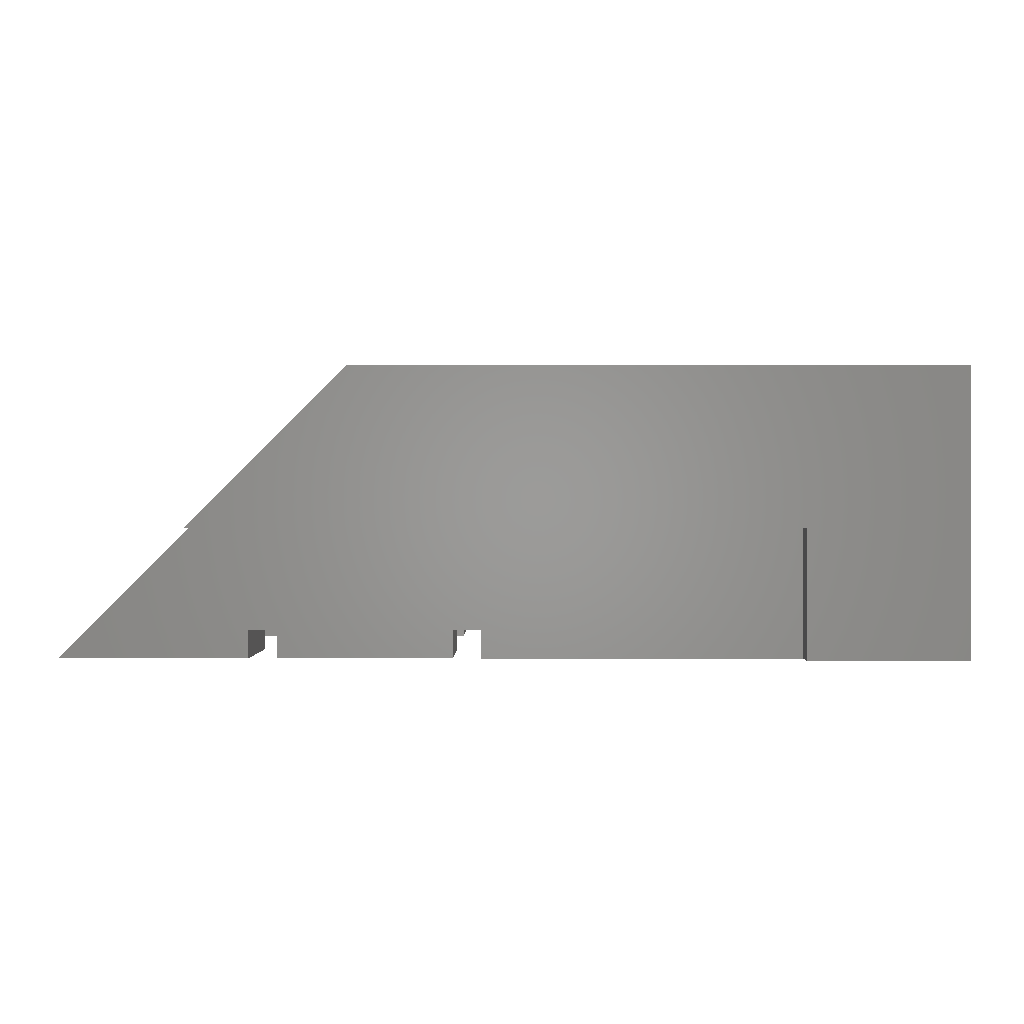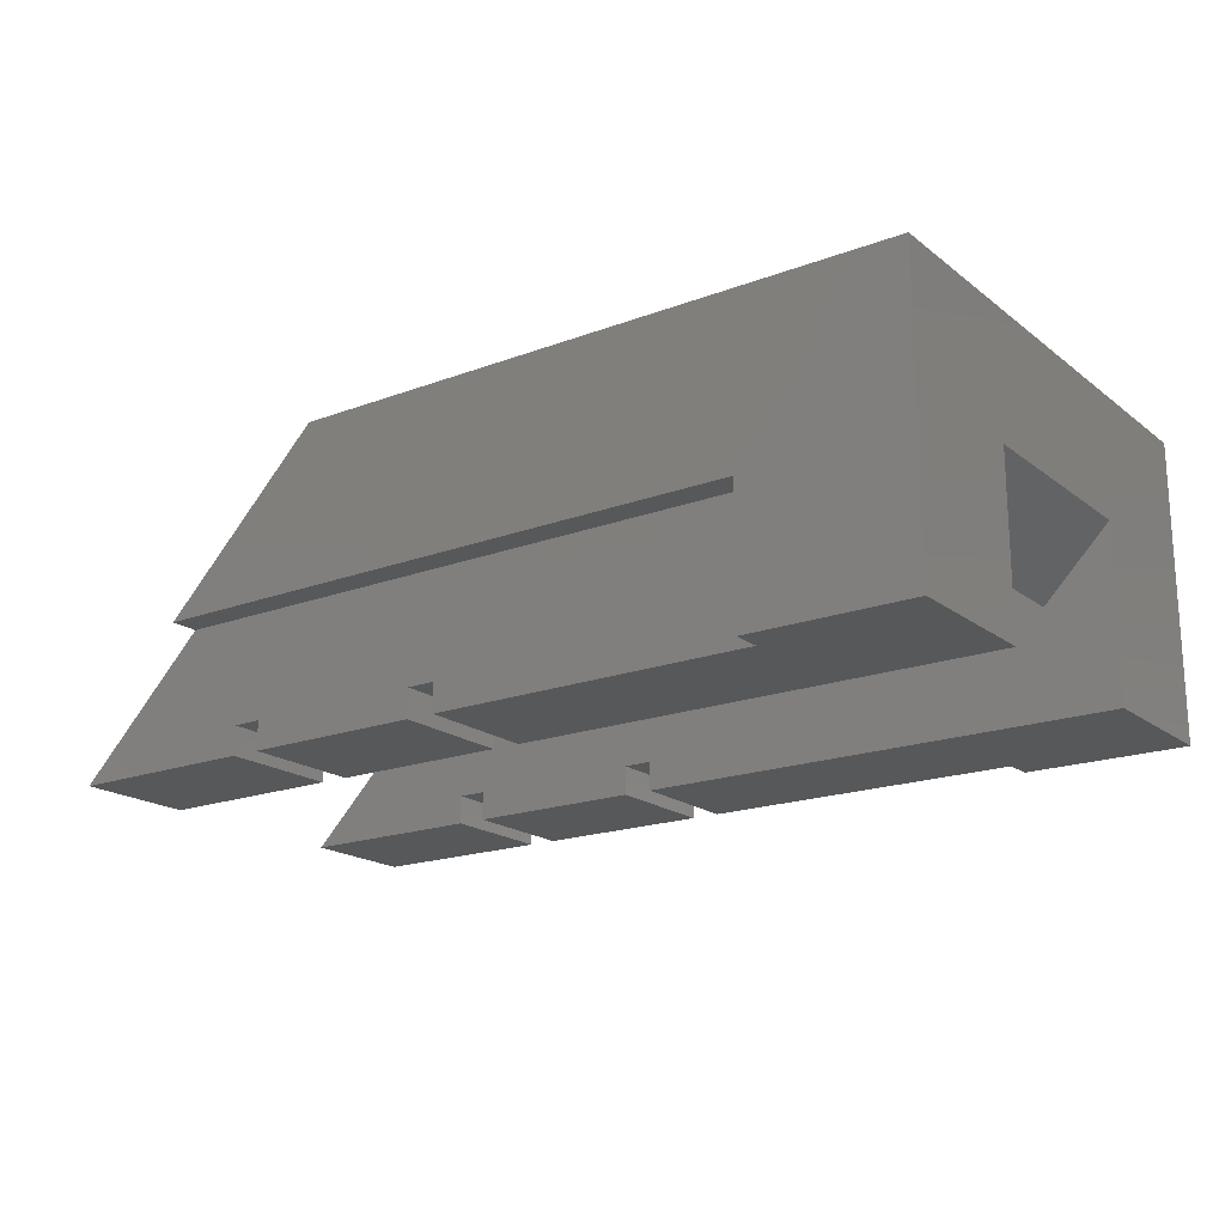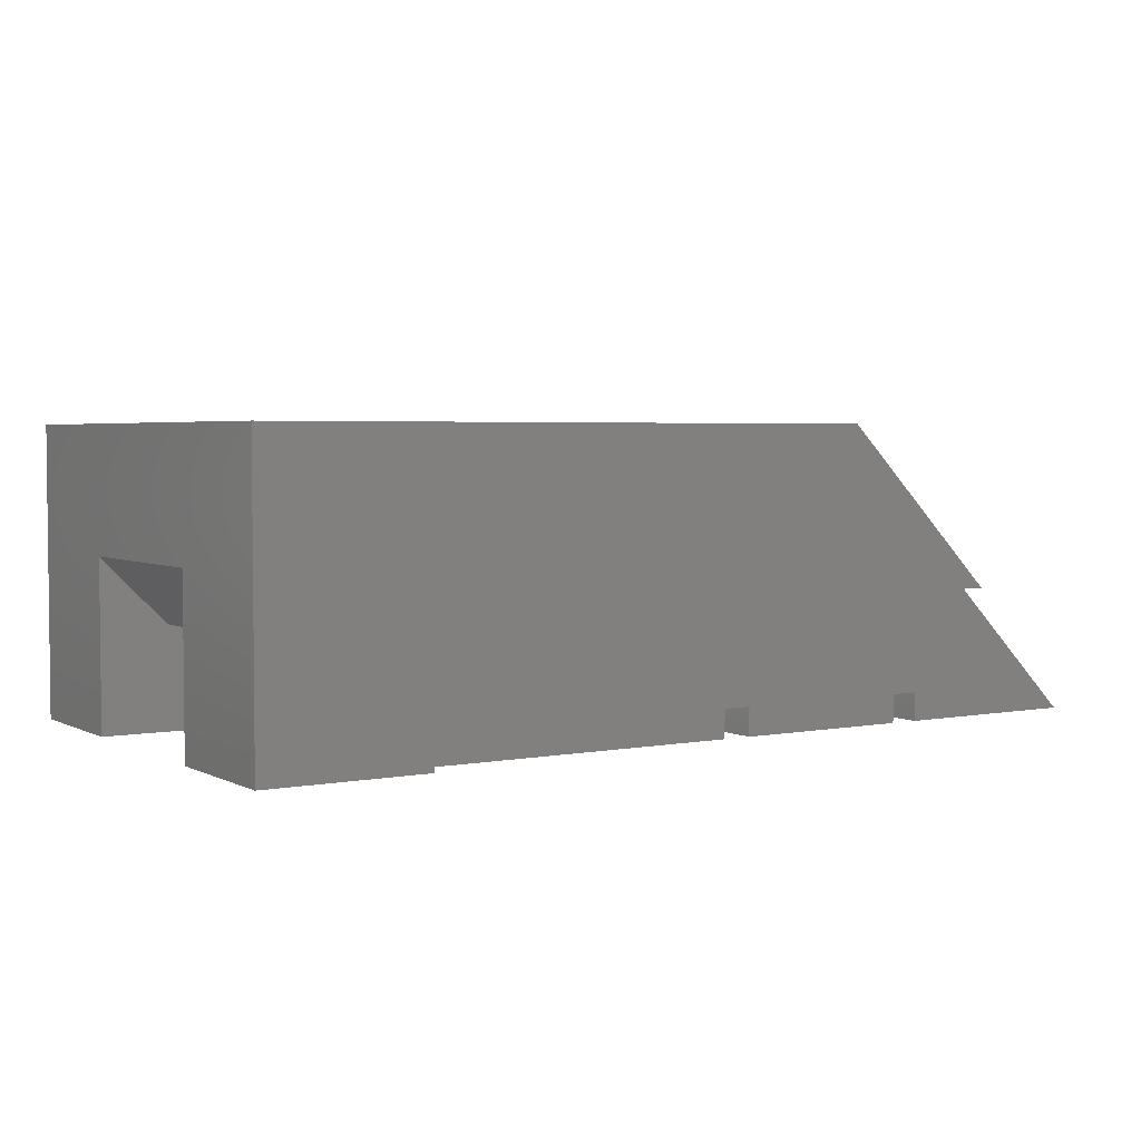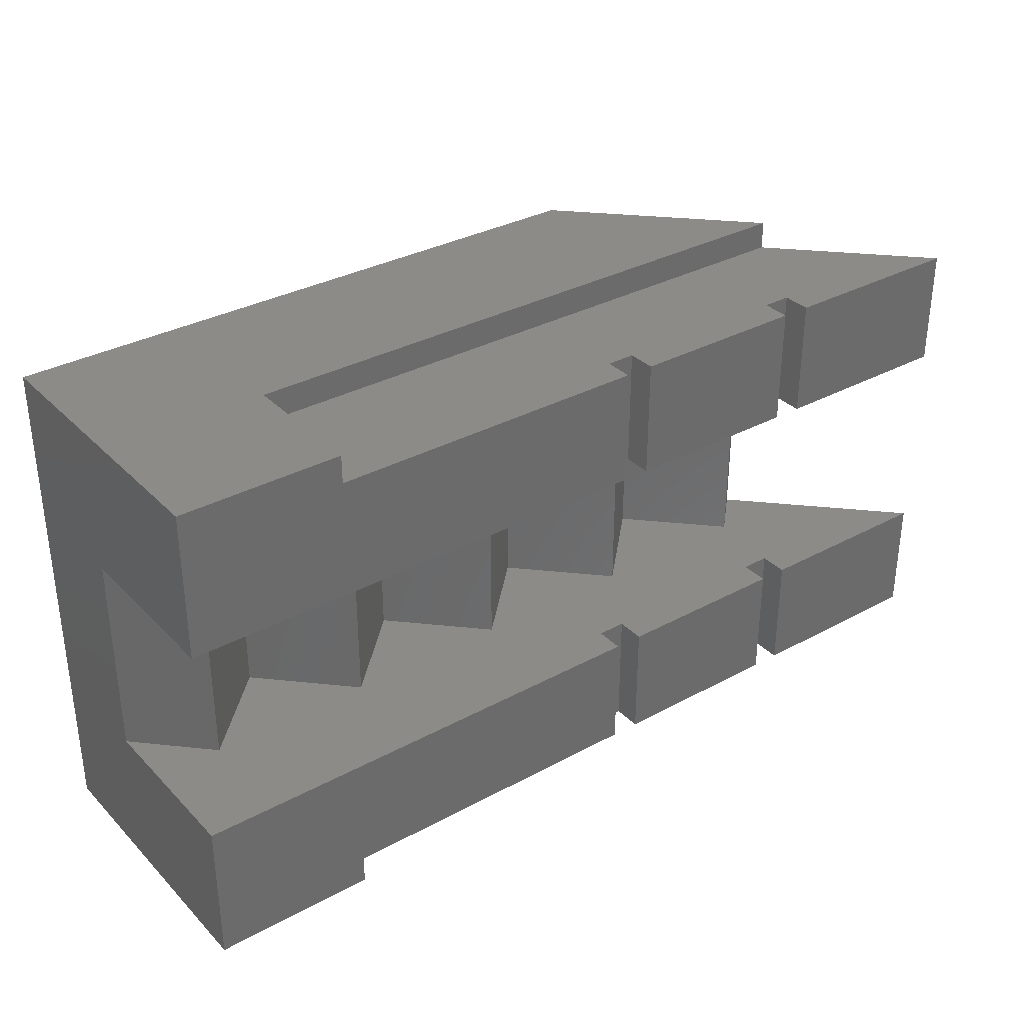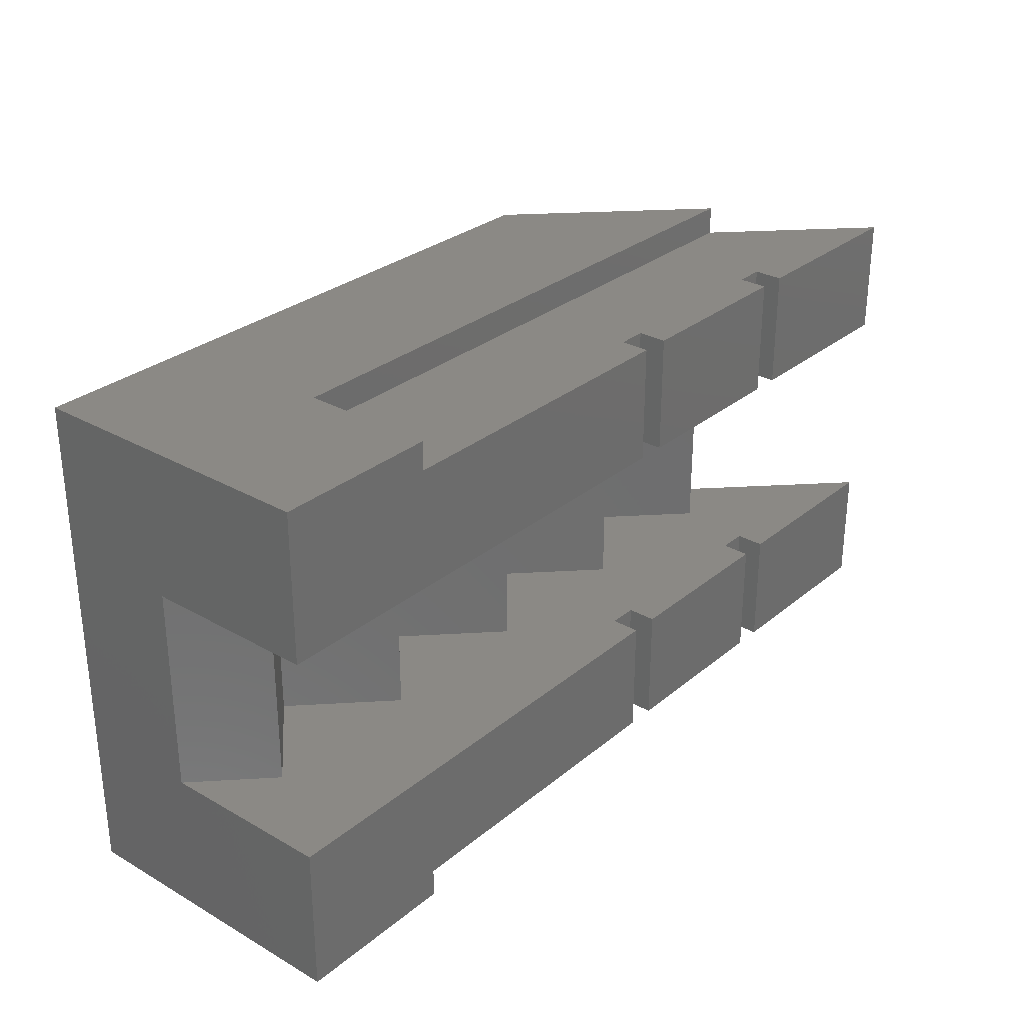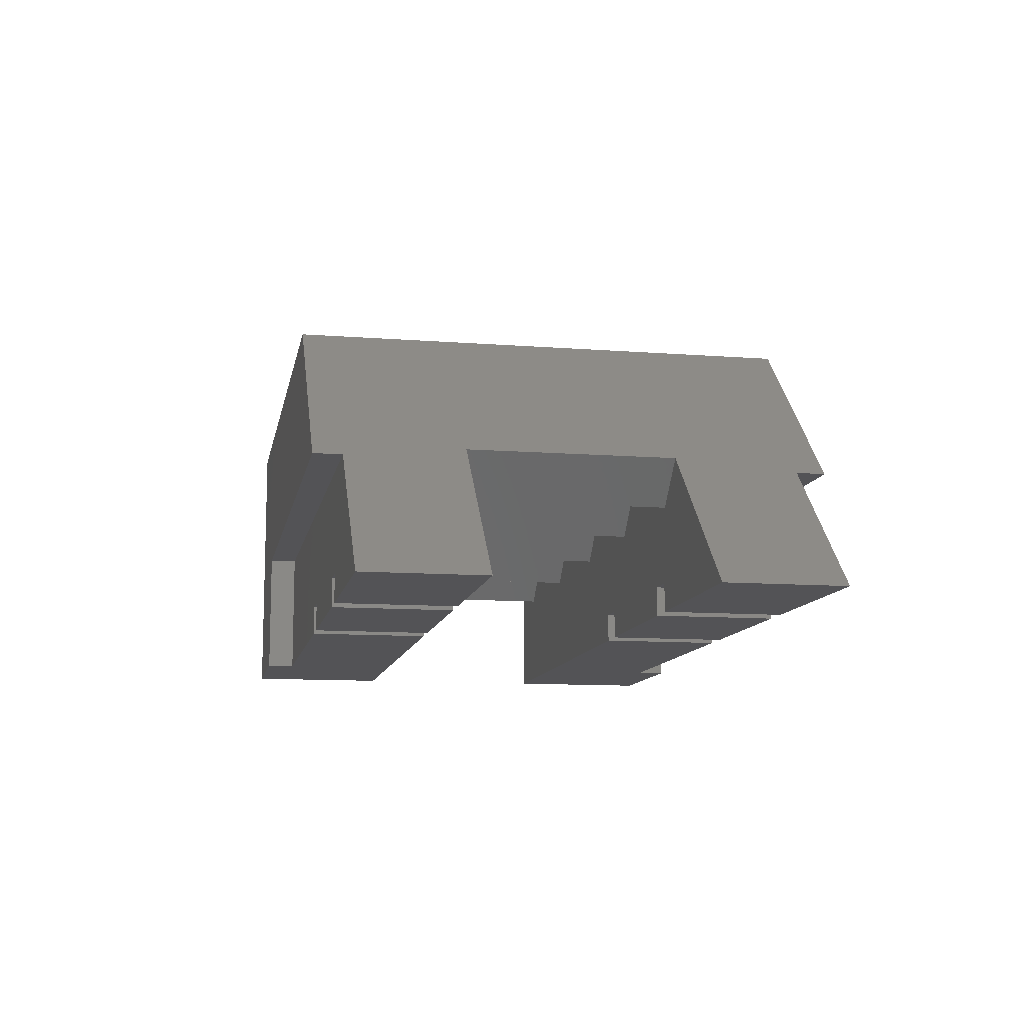
<metadata>
{"format":"stl","ext":"stl","renderer":"f3d","projection":"perspective","resolution":1024,"background":"white","views":[{"elev":0.2,"azim":-179.6,"up":"+Y"},{"elev":-18.8,"azim":-144.5,"up":"+Y"},{"elev":3.6,"azim":-32.4,"up":"+Y"},{"elev":33.2,"azim":-36.7,"up":"+Z"},{"elev":29.5,"azim":-50.0,"up":"+Z"},{"elev":-11.0,"azim":79.3,"up":"+Y"}]}
</metadata>
<code>
# stl→obj: 98 verts, 192 faces
v -0.4667 -0.5417 1.167
v -0.4667 -0.3917 0.5417
v -0.4667 -0.5417 0.5417
v -0.4667 -0.3917 1.167
v -0.6167 -0.3917 0.5417
v -0.6167 -0.3917 1.167
v -0.6167 -0.5417 0.5417
v -0.6167 -0.5417 1.167
v -1.55 -0.5417 0.5417
v -1.55 -0.5417 1.167
v -1.55 -0.3917 0.5417
v -1.55 -0.3917 1.167
v -1.7 -0.3917 0.5417
v -1.7 -0.3917 1.167
v -1.7 -0.5417 0.5417
v -1.7 -0.5417 1.167
v -4.25 -0.5417 0.5417
v 0.5417 -0.5417 1.167
v -3.4 0.15 1.167
v -3.4 -0.5417 1.167
v -4.25 1 0.5417
v -4.25 -0.5417 1.167
v -4.25 1 1.167
v -3.4 -0.5417 1.317
v -3.4 0.15 1.317
v -4.25 -0.5417 1.317
v -4.25 1 1.317
v -0.4667 -0.5417 -0.5417
v -0.4667 -0.3917 -0.5417
v -0.4667 -0.5417 -1.167
v -0.4667 -0.3917 -1.167
v -0.6167 -0.3917 -0.5417
v -0.6167 -0.3917 -1.167
v -0.6167 -0.5417 -0.5417
v -0.6167 -0.5417 -1.167
v -1.55 -0.5417 -0.5417
v -1.55 -0.5417 -1.167
v -1.55 -0.3917 -0.5417
v -1.55 -0.3917 -1.167
v -1.7 -0.3917 -0.5417
v -1.7 -0.3917 -1.167
v -1.7 -0.5417 -0.5417
v -1.7 -0.5417 -1.167
v -4.25 -0.5417 -0.5417
v 0.5417 -0.5417 -1.167
v -3.4 0.15 -1.167
v -3.4 -0.5417 -1.167
v -4.25 1 -0.5417
v -4.25 1 -1.167
v -4.25 -0.5417 -1.167
v -3.4 0.15 -1.317
v -3.4 -0.5417 -1.317
v -4.25 -0.5417 -1.317
v -4.25 1 -1.317
v -0.8667 0.4333 0.5417
v -0.4333 0 0.5417
v -1.3 0 0.5417
v -2.167 0 0.5417
v -1.733 0.4333 0.5417
v -3.033 0 0.5417
v -2.6 0.4333 0.5417
v -3.467 0.4333 0.5417
v -3.9 0 0.5417
v -4.25 0.35 0.5417
v -0.8667 0.4333 -0.5417
v -0.4333 0 -0.5417
v -1.3 0 -0.5417
v -2.167 0 -0.5417
v -1.733 0.4333 -0.5417
v -3.033 0 -0.5417
v -3.467 0.4333 -0.5417
v -3.9 0 -0.5417
v -4.25 0.35 -0.5417
v -2.6 0.4333 -0.5417
v 0.5417 -0.5417 0.5417
v 0.09171 -0.09171 1.167
v -0.15 0.15 1.167
v -1 1 1.167
v -1 1 0.7428
v -1 1 1.317
v -0.15 0.15 1.317
v -1 1 1.215
v -0.15 0.15 1.29
v 0.5417 -0.5417 -0.5417
v 0.09171 -0.09171 -1.167
v -0.15 0.15 -1.167
v -1 1 -0.7428
v -1 1 -1.167
v -1 1 -1.317
v -0.15 0.15 -1.317
v -1 1 -1.215
v -0.15 0.15 -1.29
v -0.2167 0.2167 0.5417
v -0.2167 0.2167 -0.5417
v -1 1 0.5417
v -1 1 -0.5417
v -0.2167 0.2167 2.98e-08
v -1 1 -0.2868
f 1 2 3
f 4 2 1
f 4 5 2
f 6 5 4
f 6 7 5
f 8 7 6
f 8 9 7
f 10 9 8
f 10 11 9
f 12 11 10
f 12 13 11
f 14 13 12
f 14 15 13
f 16 15 14
f 16 17 15
f 1 3 18
f 12 10 6
f 8 6 10
f 19 20 14
f 16 14 20
f 21 22 23
f 22 17 20
f 16 20 17
f 24 20 25
f 26 22 24
f 27 23 26
f 25 20 19
f 24 22 20
f 26 23 22
f 28 29 30
f 30 29 31
f 29 32 31
f 31 32 33
f 32 34 33
f 33 34 35
f 34 36 35
f 35 36 37
f 36 38 37
f 37 38 39
f 38 40 39
f 39 40 41
f 40 42 41
f 41 42 43
f 42 44 43
f 45 28 30
f 46 41 47
f 43 47 41
f 33 35 39
f 37 39 35
f 48 49 50
f 50 47 44
f 43 44 47
f 51 47 52
f 52 50 53
f 53 49 54
f 46 47 51
f 47 50 52
f 50 49 53
f 55 56 5
f 2 5 56
f 55 5 57
f 57 5 11
f 7 9 5
f 11 5 9
f 58 59 13
f 59 57 13
f 11 13 57
f 17 60 15
f 60 58 15
f 13 15 58
f 60 61 58
f 62 60 63
f 17 63 60
f 17 64 63
f 65 32 66
f 29 66 32
f 65 67 32
f 67 38 32
f 34 32 36
f 38 36 32
f 68 40 69
f 69 40 67
f 38 67 40
f 44 42 70
f 70 42 68
f 40 68 42
f 71 72 70
f 44 70 72
f 72 73 44
f 68 74 70
f 17 22 64
f 21 64 22
f 44 73 50
f 48 50 73
f 56 65 66
f 65 56 55
f 55 67 65
f 67 55 57
f 57 69 67
f 69 57 59
f 59 68 69
f 68 59 58
f 58 74 68
f 74 58 61
f 61 70 74
f 70 61 60
f 60 71 70
f 71 60 62
f 62 72 71
f 72 62 63
f 63 73 72
f 73 63 64
f 64 48 73
f 48 64 21
f 3 75 18
f 18 76 1
f 4 1 76
f 76 77 4
f 19 14 77
f 4 77 6
f 6 77 12
f 14 12 77
f 23 78 79
f 27 25 80
f 81 80 25
f 27 26 25
f 24 25 26
f 27 80 82
f 19 83 25
f 81 25 83
f 27 82 23
f 78 23 82
f 19 77 83
f 28 45 84
f 85 31 86
f 46 86 41
f 31 33 86
f 33 39 86
f 41 86 39
f 45 30 85
f 85 30 31
f 49 87 88
f 54 51 53
f 52 53 51
f 54 89 51
f 90 51 89
f 54 91 89
f 46 51 92
f 90 92 51
f 54 49 91
f 88 91 49
f 46 92 86
f 75 3 93
f 56 93 2
f 3 2 93
f 84 94 28
f 66 29 94
f 28 94 29
f 23 79 21
f 95 21 79
f 49 48 87
f 96 87 48
f 66 94 97
f 93 56 97
f 66 97 56
f 21 98 48
f 96 48 98
f 21 95 98
f 80 81 93
f 77 93 83
f 93 81 83
f 18 75 76
f 75 93 76
f 77 76 93
f 93 97 80
f 94 89 97
f 80 97 82
f 89 91 97
f 82 97 78
f 78 97 79
f 79 97 95
f 95 97 98
f 98 97 96
f 96 97 87
f 87 97 88
f 91 88 97
f 89 94 90
f 86 92 94
f 94 92 90
f 45 85 84
f 84 85 94
f 86 94 85

</code>
